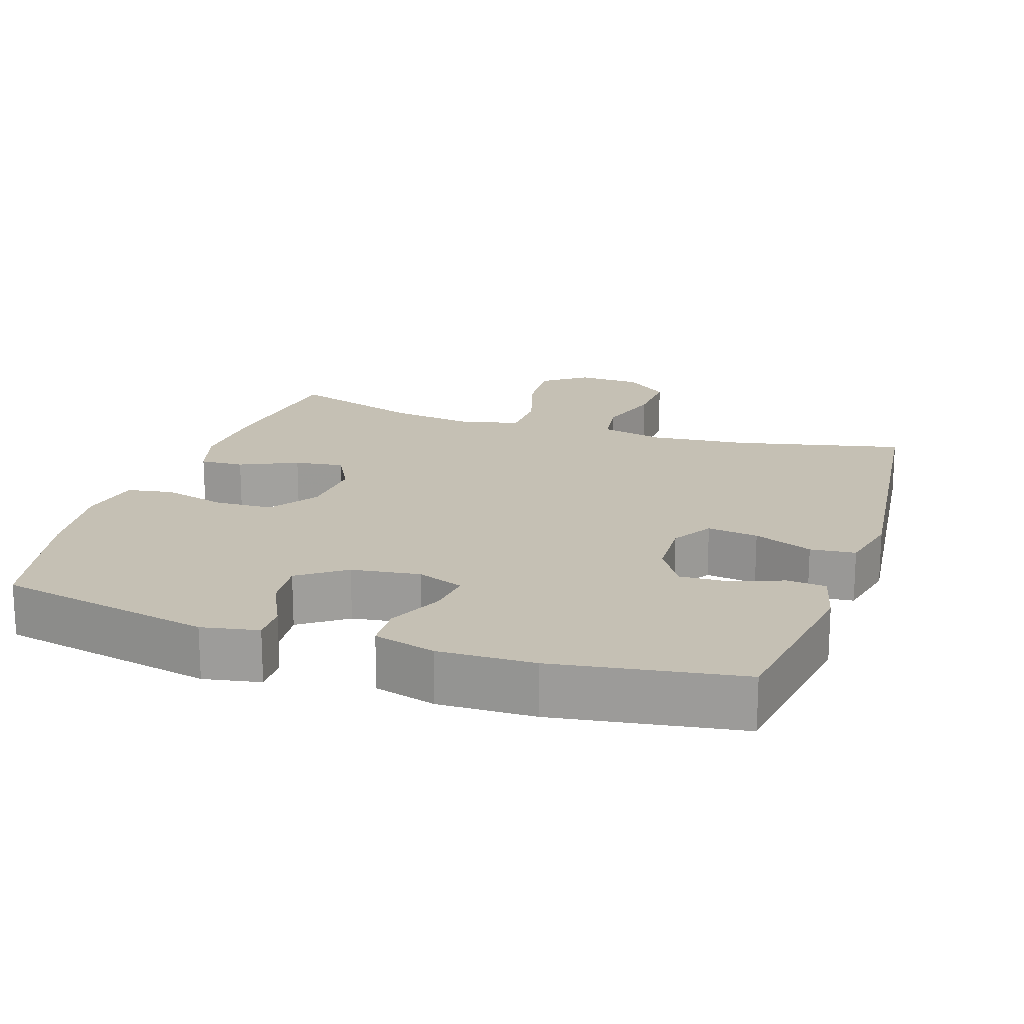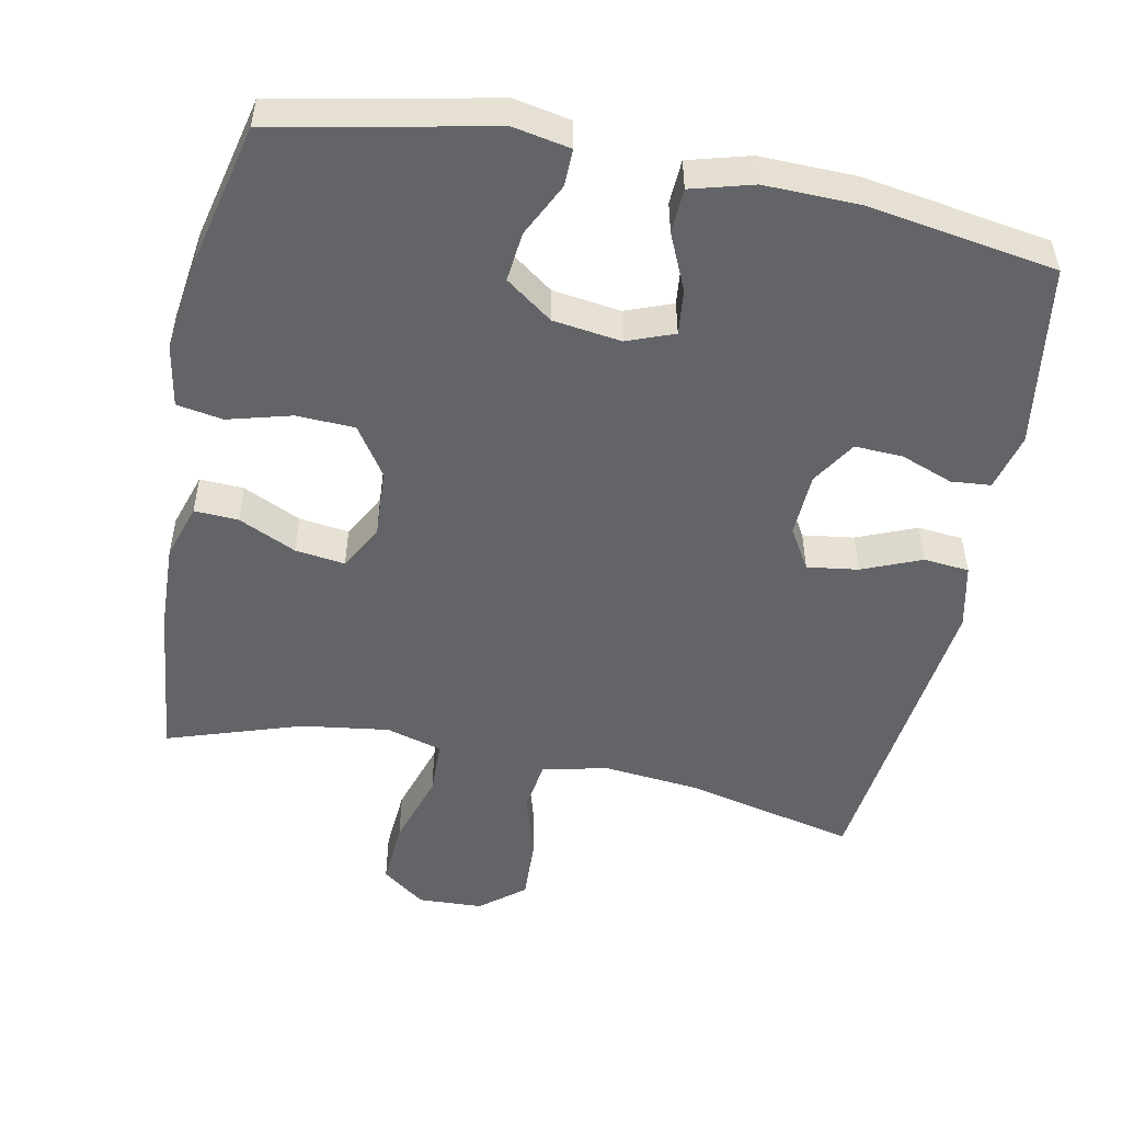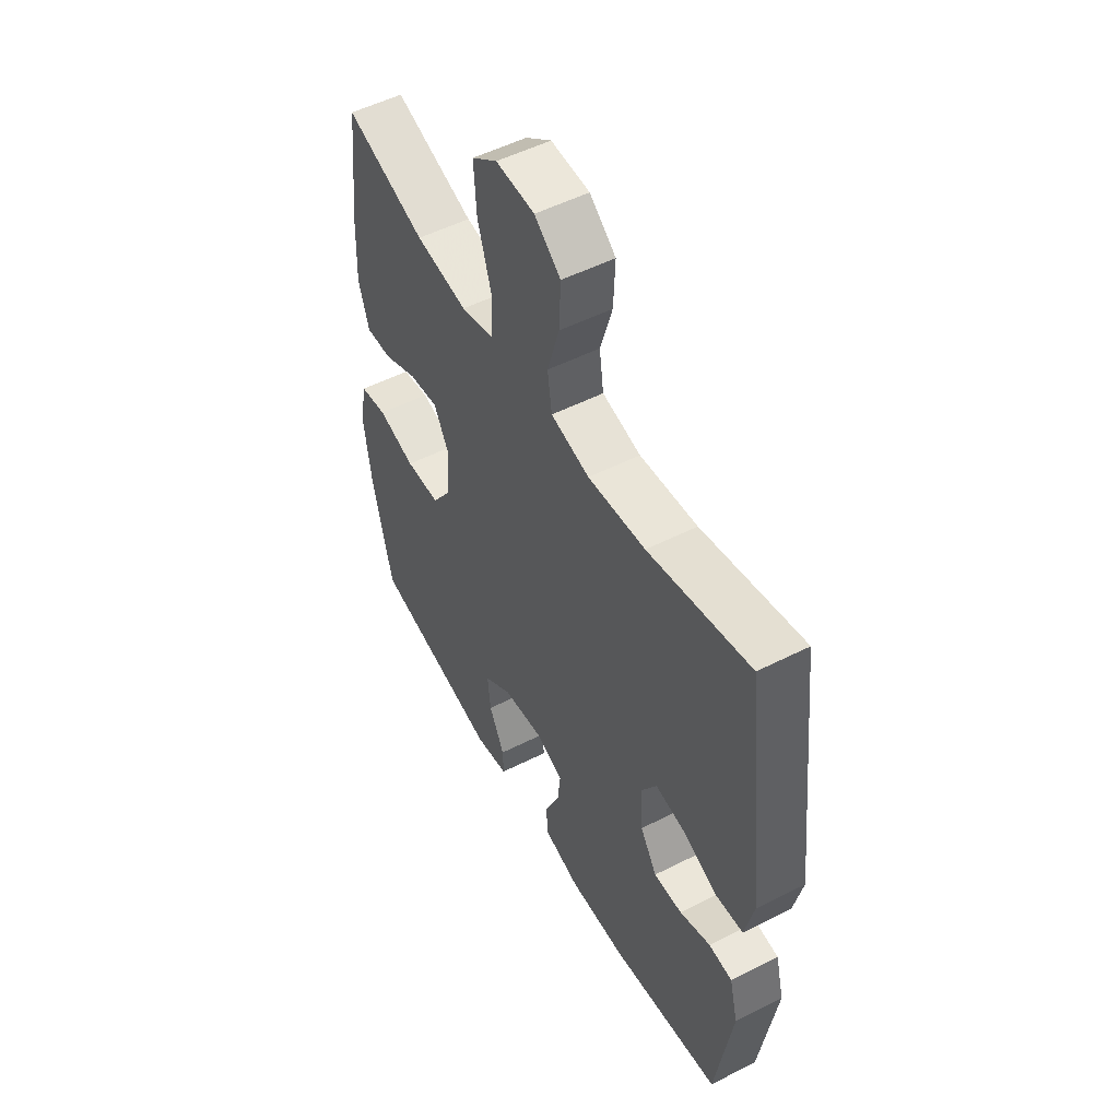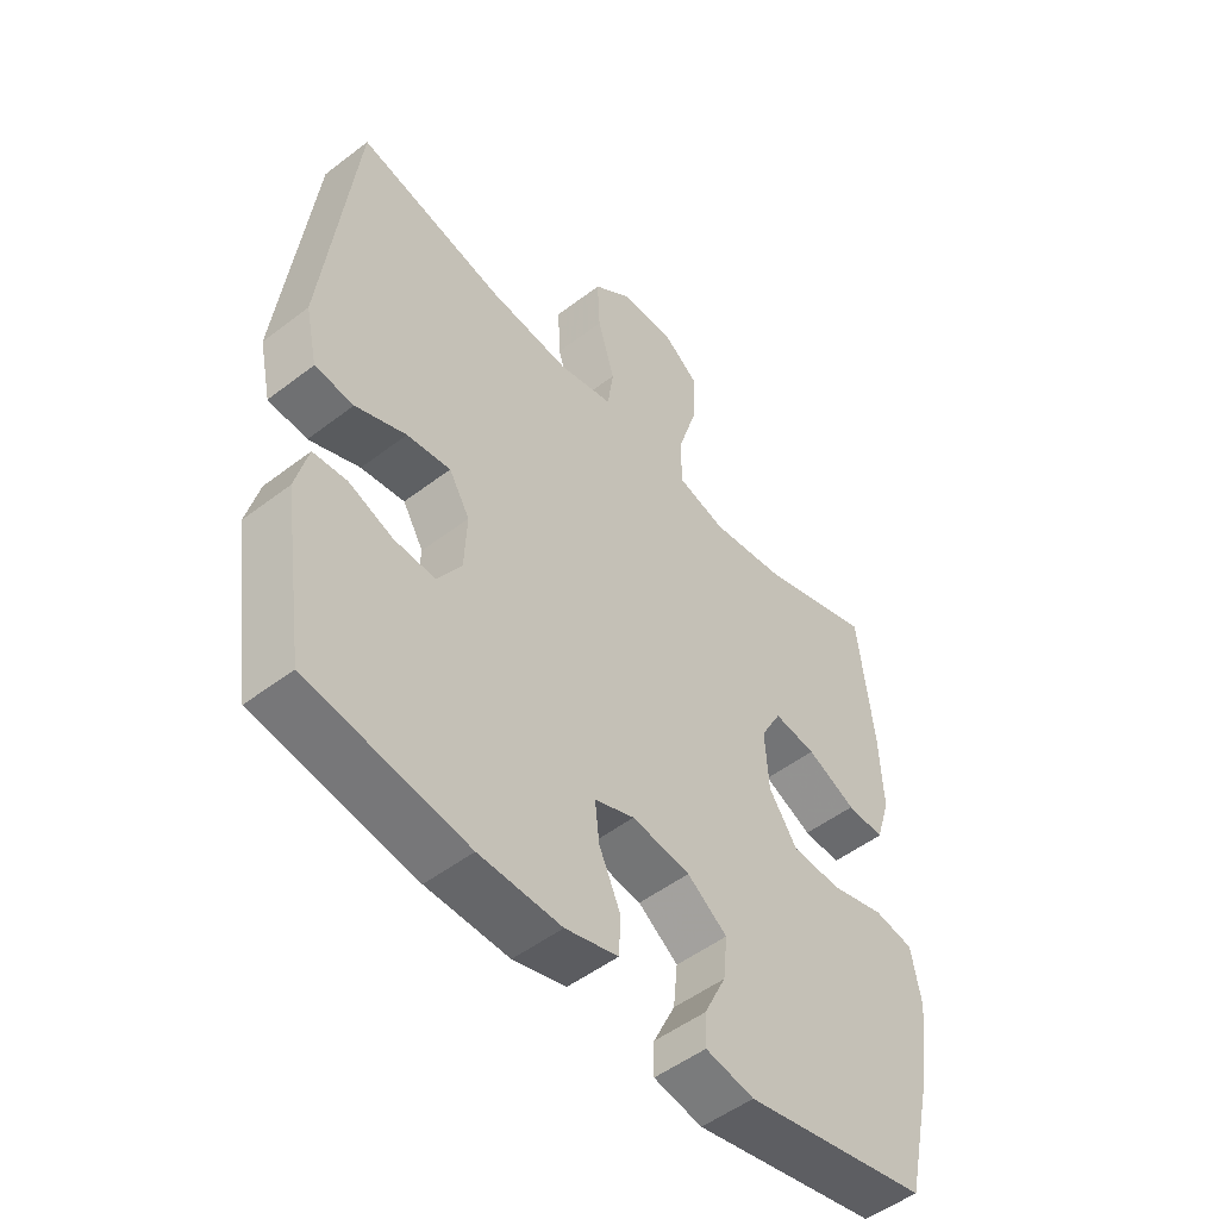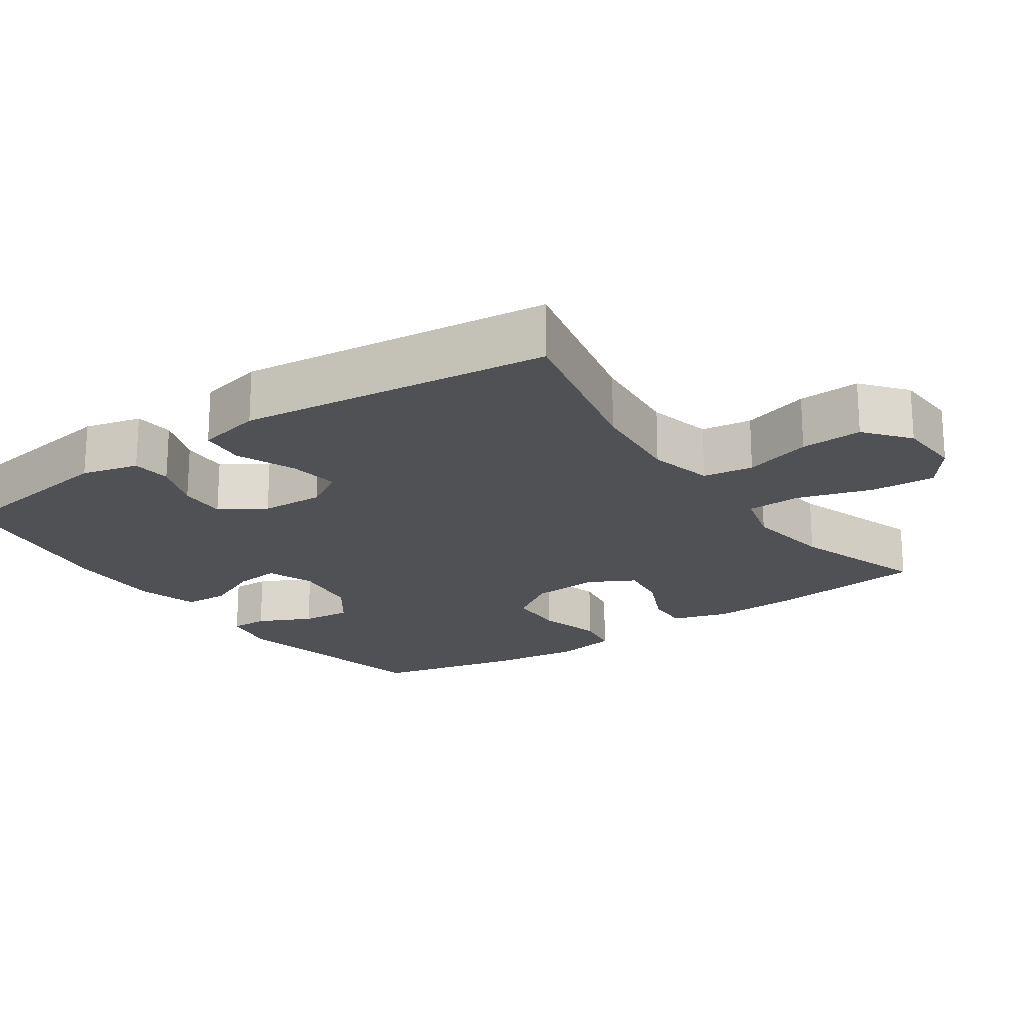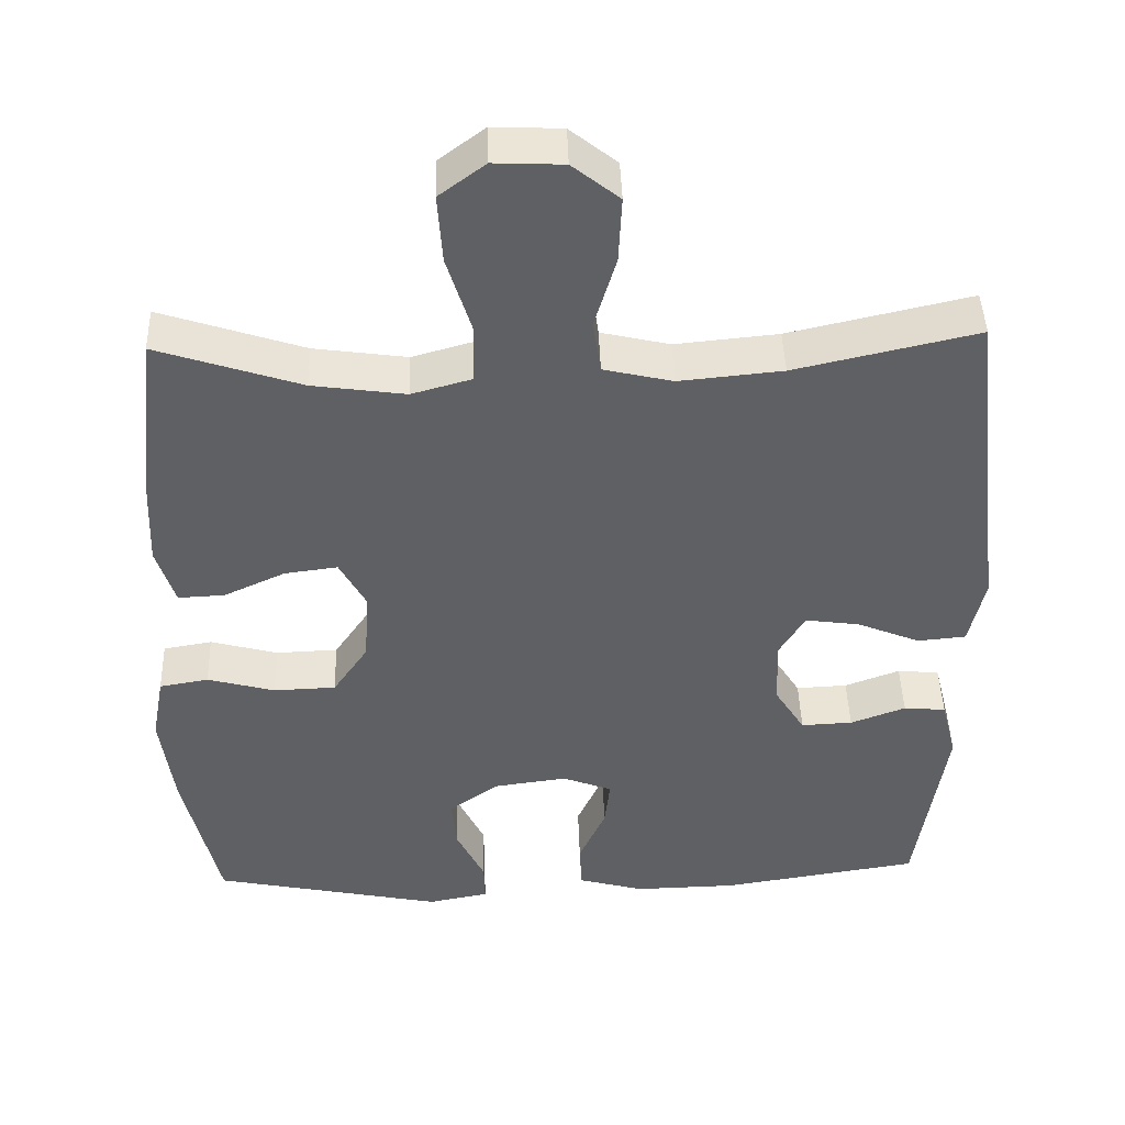
<metadata>
{"format":"obj","ext":"obj","renderer":"f3d","projection":"perspective","resolution":1024,"background":"white","views":[{"elev":18.3,"azim":-161.6,"up":"+Y"},{"elev":-51.3,"azim":168.6,"up":"+Y"},{"elev":52.5,"azim":-118.6,"up":"+Z"},{"elev":-51.0,"azim":-50.2,"up":"+Z"},{"elev":-20.2,"azim":-55.2,"up":"+Y"},{"elev":44.3,"azim":178.2,"up":"+Z"}]}
</metadata>
<code>
v -0.5 0.07 0.5
v -0.263 0.07 0.446
v -0.129 0.07 0.433
v -0.039 0.07 0.454
v -0.029 0.07 0.524
v -0.057 0.07 0.618
v -0.061 0.07 0.704
v 0 0.07 0.753
v 0.09 0.07 0.757
v 0.15 0.07 0.712
v 0.144 0.07 0.622
v 0.112 0.07 0.519
v 0.114 0.07 0.443
v 0.192 0.07 0.421
v 0.313 0.07 0.438
v 0.5 0.07 0.5
v 0.525 0.07 0.282
v 0.53 0.07 0.16
v 0.506 0.07 0.083
v 0.445 0.07 0.086
v 0.365 0.07 0.123
v 0.296 0.07 0.132
v 0.262 0.07 0.069
v 0.268 0.07 -0.026
v 0.314 0.07 -0.094
v 0.395 0.07 -0.097
v 0.483 0.07 -0.073
v 0.547 0.07 -0.084
v 0.563 0.07 -0.171
v 0.546 0.07 -0.3
v 0.5 0.07 -0.5
v 0.2 0.07 -0.562
v 0.121 0.07 -0.547
v 0.122 0.07 -0.495
v 0.158 0.07 -0.421
v 0.165 0.07 -0.352
v 0.1 0.07 -0.305
v 0.005 0.07 -0.292
v -0.06 0.07 -0.317
v -0.053 0.07 -0.38
v -0.018 0.07 -0.458
v -0.021 0.07 -0.52
v -0.107 0.07 -0.544
v -0.241 0.07 -0.541
v -0.5 0.07 -0.5
v -0.538 0.07 -0.246
v -0.518 0.07 -0.167
v -0.463 0.07 -0.162
v -0.391 0.07 -0.189
v -0.324 0.07 -0.192
v -0.285 0.07 -0.13
v -0.281 0.07 -0.042
v -0.315 0.07 0.015
v -0.386 0.07 0.005
v -0.468 0.07 -0.029
v -0.531 0.07 -0.023
v -0.551 0.07 0.067
v -0.5 0 0.5
v -0.263 0 0.446
v -0.129 0 0.433
v -0.039 0 0.454
v -0.029 0 0.524
v -0.057 0 0.618
v -0.061 0 0.704
v 0 0 0.753
v 0.09 0 0.757
v 0.15 0 0.712
v 0.144 0 0.622
v 0.112 0 0.519
v 0.114 0 0.443
v 0.192 0 0.421
v 0.313 0 0.438
v 0.5 0 0.5
v 0.525 0 0.282
v 0.53 0 0.16
v 0.506 0 0.083
v 0.445 0 0.086
v 0.365 0 0.123
v 0.296 0 0.132
v 0.262 0 0.069
v 0.268 0 -0.026
v 0.314 0 -0.094
v 0.395 0 -0.097
v 0.483 0 -0.073
v 0.547 0 -0.084
v 0.563 0 -0.171
v 0.546 0 -0.3
v 0.5 0 -0.5
v 0.2 0 -0.562
v 0.121 0 -0.547
v 0.122 0 -0.495
v 0.158 0 -0.421
v 0.165 0 -0.352
v 0.1 0 -0.305
v 0.005 0 -0.292
v -0.06 0 -0.317
v -0.053 0 -0.38
v -0.018 0 -0.458
v -0.021 0 -0.52
v -0.107 0 -0.544
v -0.241 0 -0.541
v -0.5 0 -0.5
v -0.538 0 -0.246
v -0.518 0 -0.167
v -0.463 0 -0.162
v -0.391 0 -0.189
v -0.324 0 -0.192
v -0.285 0 -0.13
v -0.281 0 -0.042
v -0.315 0 0.015
v -0.386 0 0.005
v -0.468 0 -0.029
v -0.531 0 -0.023
v -0.551 0 0.067
f 54 55 56 57
f 53 54 57 1
f 52 53 1 2
f 46 47 48 49
f 46 49 50
f 45 46 50
f 44 45 50 51
f 40 41 42 43
f 39 40 43 44
f 32 33 34 35
f 32 35 36
f 31 32 36
f 30 31 36 37
f 26 27 28 29
f 25 26 29 30
f 18 19 20 21
f 18 21 22
f 15 16 17 18
f 14 15 18 22
f 13 14 22 23
f 9 10 11 12
f 9 12 13
f 8 9 13
f 5 6 7 8
f 5 8 13
f 4 5 13 23
f 52 2 3
f 39 44 51 52
f 38 39 52 3
f 25 30 37 38
f 24 25 38 3
f 3 4 23 24
f 114 113 112 111
f 58 114 111 110
f 59 58 110 109
f 106 105 104 103
f 107 106 103
f 107 103 102
f 108 107 102 101
f 100 99 98 97
f 101 100 97 96
f 92 91 90 89
f 93 92 89
f 93 89 88
f 94 93 88 87
f 86 85 84 83
f 87 86 83 82
f 78 77 76 75
f 79 78 75
f 75 74 73 72
f 79 75 72 71
f 80 79 71 70
f 69 68 67 66
f 70 69 66
f 70 66 65
f 65 64 63 62
f 70 65 62
f 80 70 62 61
f 60 59 109
f 109 108 101 96
f 60 109 96 95
f 95 94 87 82
f 60 95 82 81
f 81 80 61 60
f 1 58 59 2
f 2 59 60 3
f 3 60 61 4
f 4 61 62 5
f 5 62 63 6
f 6 63 64 7
f 7 64 65 8
f 8 65 66 9
f 9 66 67 10
f 10 67 68 11
f 11 68 69 12
f 12 69 70 13
f 13 70 71 14
f 14 71 72 15
f 15 72 73 16
f 16 73 74 17
f 17 74 75 18
f 18 75 76 19
f 19 76 77 20
f 20 77 78 21
f 21 78 79 22
f 22 79 80 23
f 23 80 81 24
f 24 81 82 25
f 25 82 83 26
f 26 83 84 27
f 27 84 85 28
f 28 85 86 29
f 29 86 87 30
f 30 87 88 31
f 31 88 89 32
f 32 89 90 33
f 33 90 91 34
f 34 91 92 35
f 35 92 93 36
f 36 93 94 37
f 37 94 95 38
f 38 95 96 39
f 39 96 97 40
f 40 97 98 41
f 41 98 99 42
f 42 99 100 43
f 43 100 101 44
f 44 101 102 45
f 45 102 103 46
f 46 103 104 47
f 47 104 105 48
f 48 105 106 49
f 49 106 107 50
f 50 107 108 51
f 51 108 109 52
f 52 109 110 53
f 53 110 111 54
f 54 111 112 55
f 55 112 113 56
f 56 113 114 57
f 57 114 58 1

</code>
